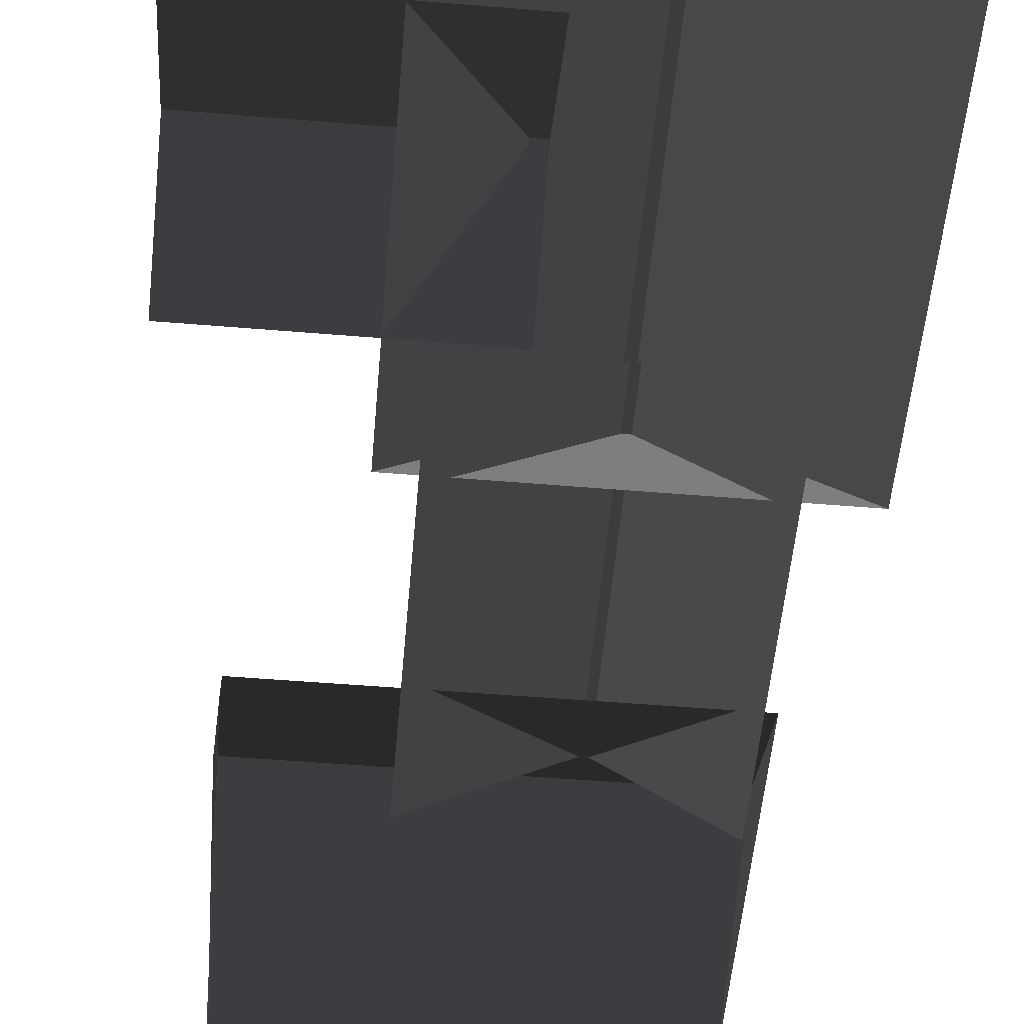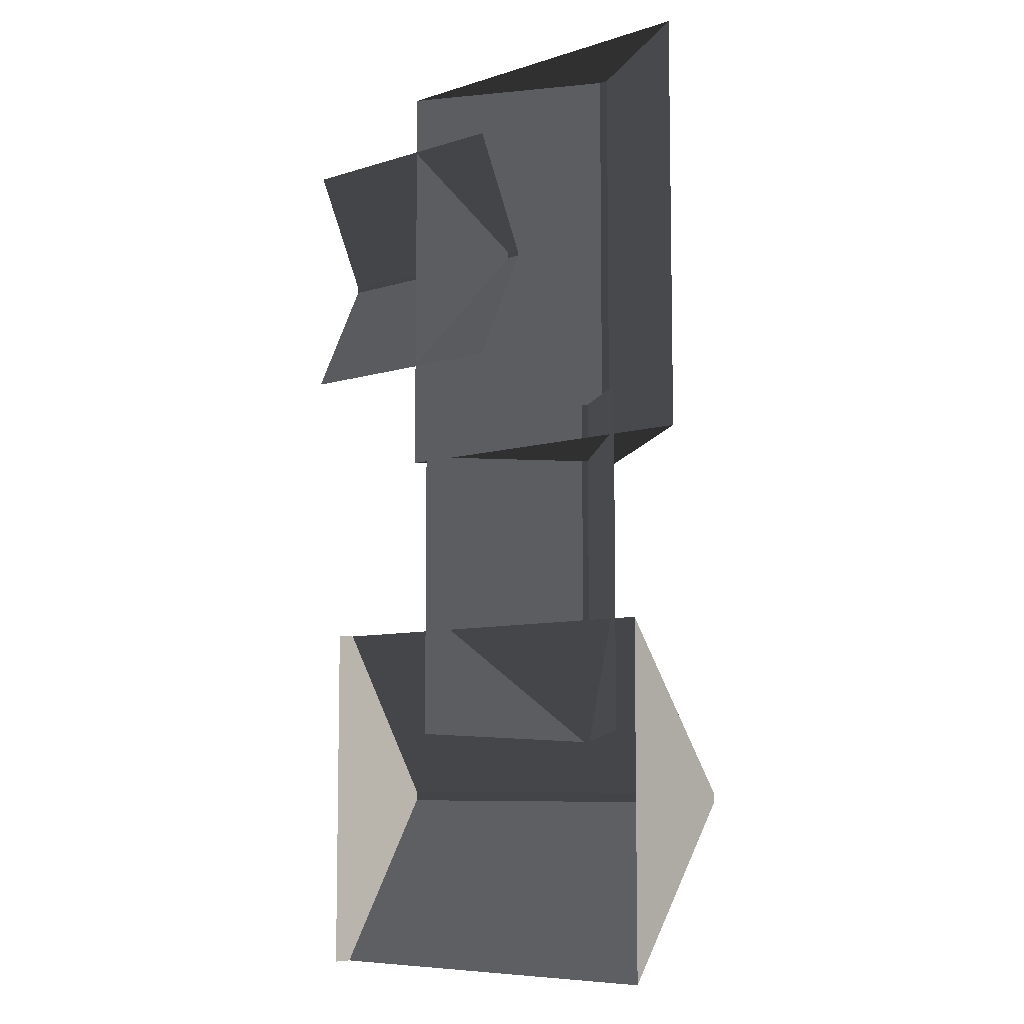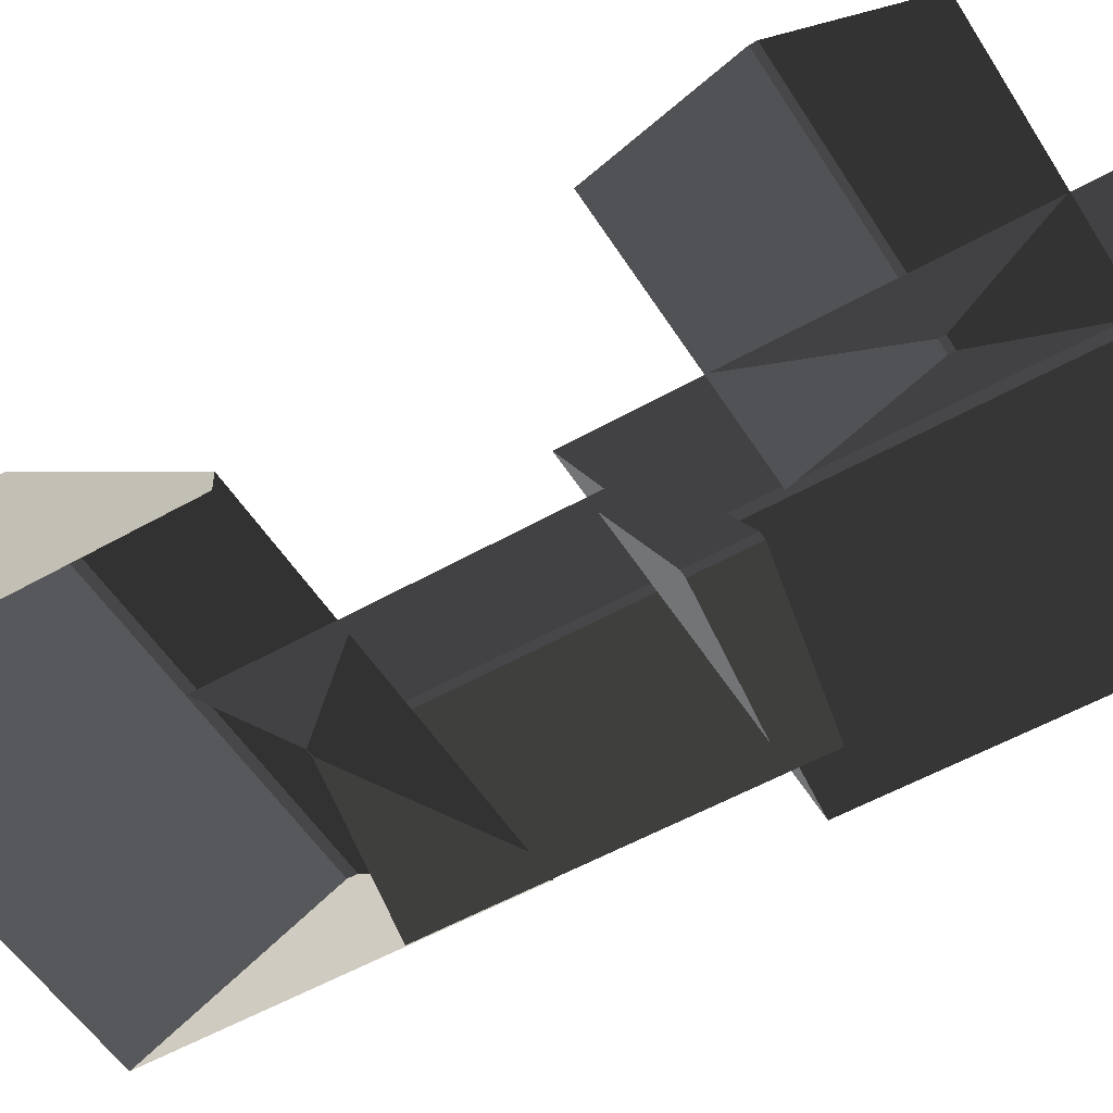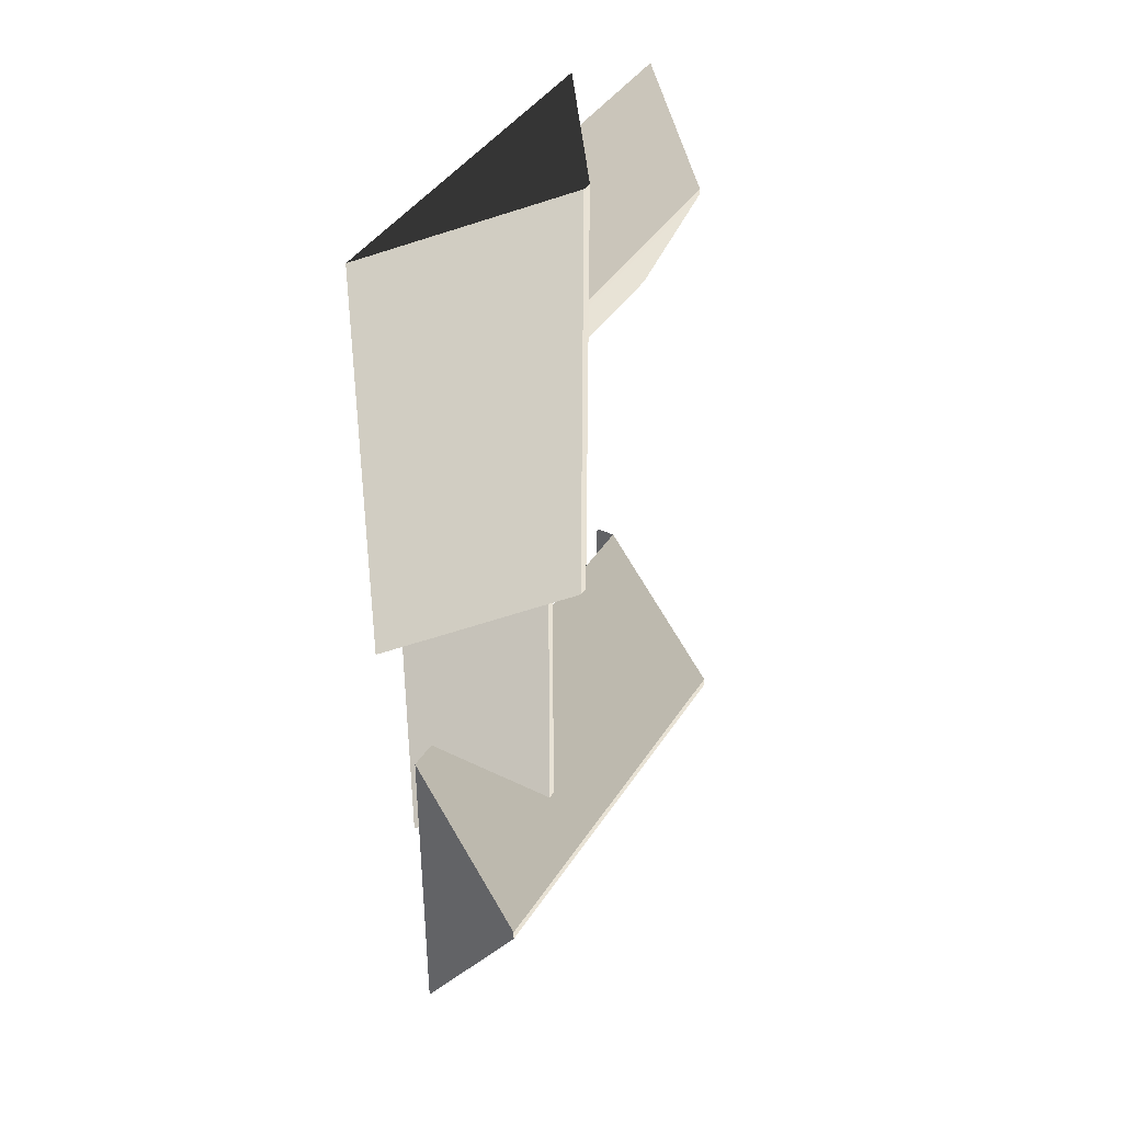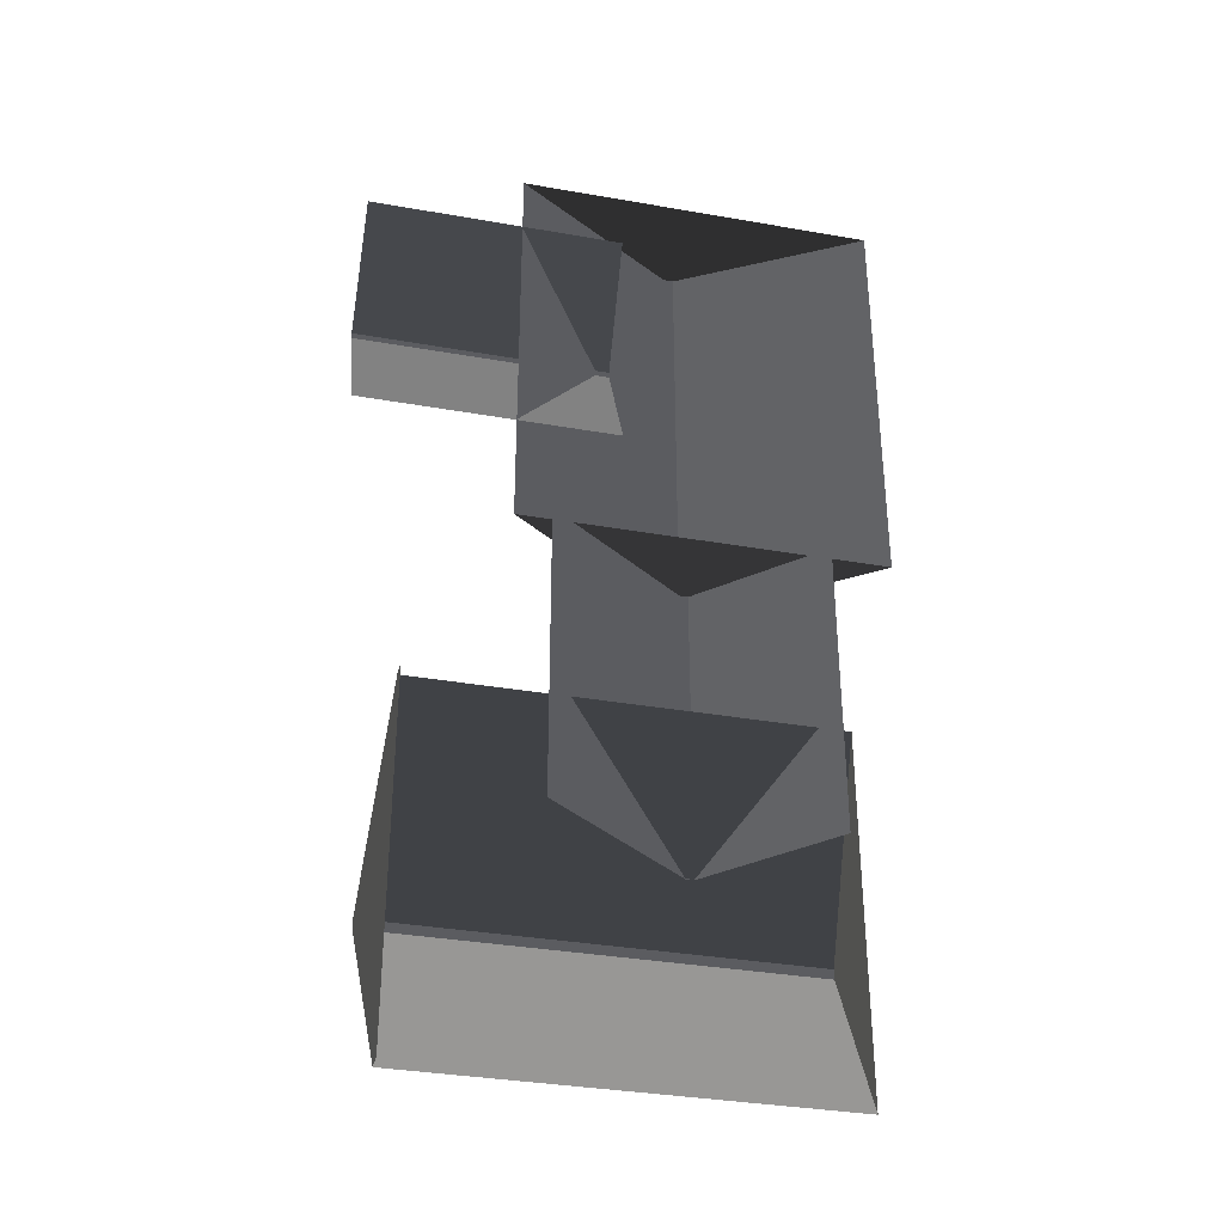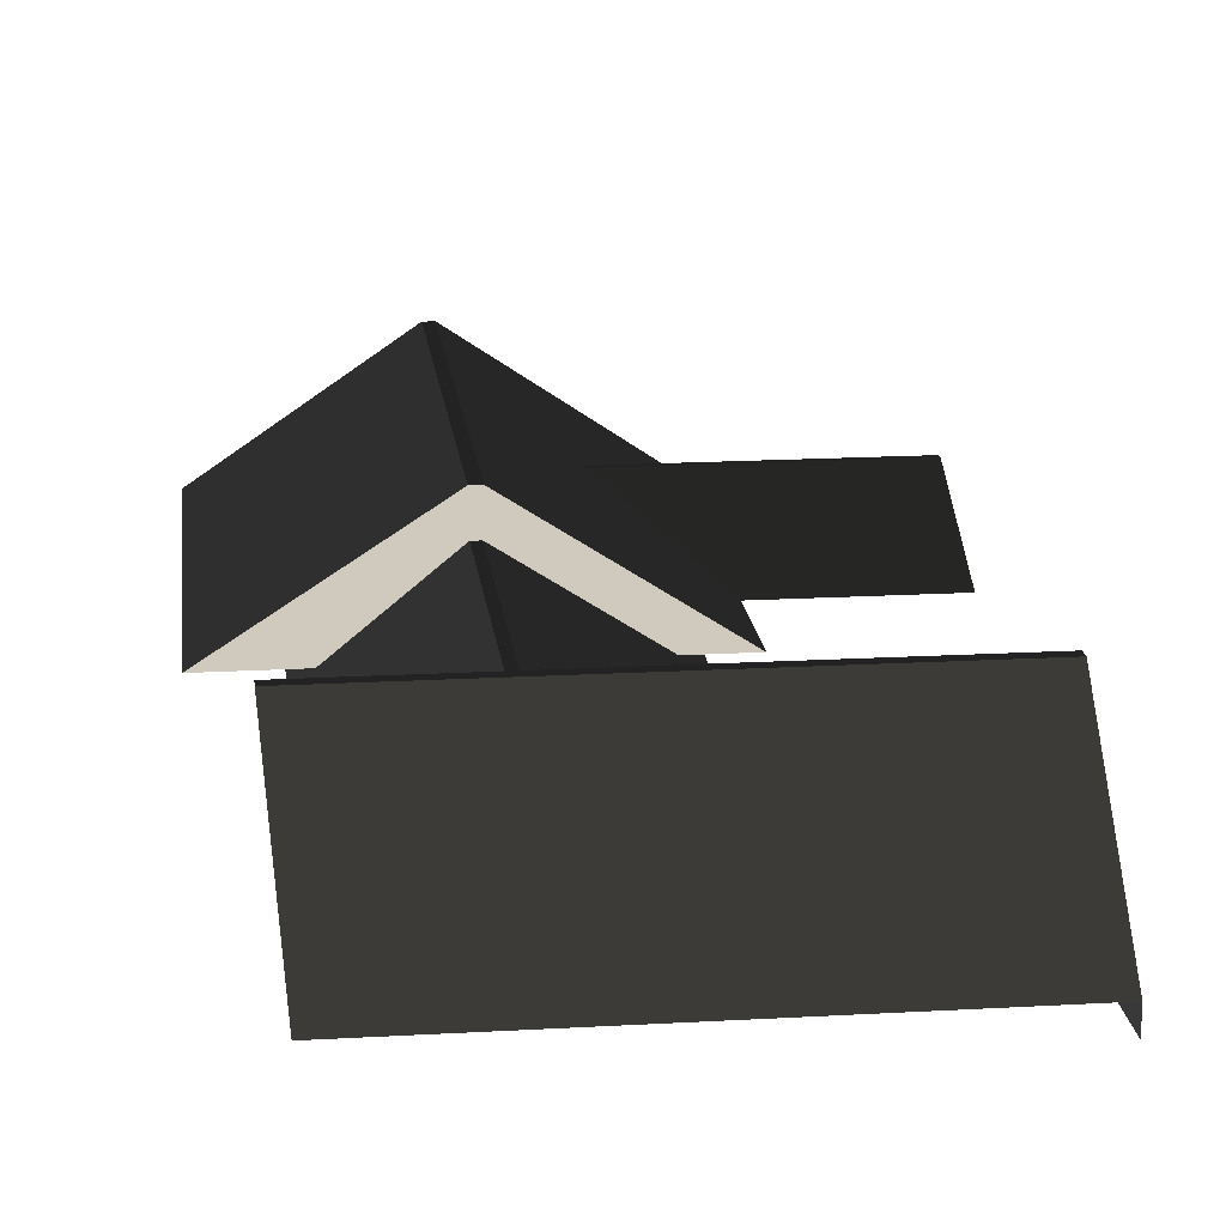
<metadata>
{"format":"obj","ext":"obj","renderer":"f3d","projection":"perspective","resolution":1024,"background":"white","views":[{"elev":-54.4,"azim":175.0,"up":"+Z"},{"elev":-7.7,"azim":-138.3,"up":"+Y"},{"elev":-53.1,"azim":121.4,"up":"+Z"},{"elev":40.6,"azim":-60.3,"up":"+Y"},{"elev":-35.0,"azim":166.8,"up":"+Y"},{"elev":17.6,"azim":-6.5,"up":"+Z"}]}
</metadata>
<code>
v -0.8321 0.3469 0.8882
v -3.814 0.1694 2.865
v -3.814 7.674 2.865
v -0.8321 7.496 0.8882
v -3.814 0.1694 2.865
v -3.983 0.1694 2.865
v -3.983 7.674 2.865
v -3.814 7.674 2.865
v -6.965 7.496 0.8882
v -3.983 7.674 2.865
v -3.983 0.1694 2.865
v -6.965 0.3469 0.8882
v -6.965 0.3469 0.8882
v -3.983 0.1694 2.865
v -3.814 0.1694 2.865
v -0.8321 0.3469 0.8882
v -0.8321 7.496 0.8882
v -3.814 7.674 2.865
v -3.983 7.674 2.865
v -6.965 7.496 0.8882
v 1.809 6.454 0.8764
v 1.809 4.387 1.88
v -2.567 4.387 1.88
v -2.567 6.454 0.8764
v 1.809 4.387 1.88
v 1.809 4.284 1.88
v -2.567 4.284 1.88
v -2.567 4.387 1.88
v -2.567 2.217 0.8764
v -2.567 4.284 1.88
v 1.809 4.284 1.88
v 1.809 2.217 0.8764
v -6.1 -2.866 0.8882
v -6.277 -5.848 2.865
v -6.277 -6.017 2.865
v -6.1 -8.999 0.8882
v -6.1 -8.999 0.8882
v -6.277 -6.017 2.865
v 0.9965 -6.026 2.865
v 0.8189 -9.008 0.8882
v 0.9965 -5.857 2.865
v 0.9965 -6.026 2.865
v -6.277 -6.017 2.865
v -6.277 -5.848 2.865
v 0.8189 -2.875 0.8882
v 0.9965 -5.857 2.865
v -6.277 -5.848 2.865
v -6.1 -2.866 0.8882
v -1.387 -4.785 0.6355
v -3.829 -4.94 2.254
v -3.829 1.273 2.254
v -1.387 1.128 0.6355
v -3.829 -4.94 2.254
v -3.968 -4.94 2.254
v -3.968 1.273 2.254
v -3.829 1.273 2.254
v -5.884 1.128 0.6355
v -3.968 1.273 2.254
v -3.968 -4.94 2.254
v -5.884 -4.785 0.6355
v 0.8189 -2.875 0.5438
v 0.8189 -9.008 0.5438
v 0.8189 -9.008 0.8882
v 0.9965 -6.026 2.865
v 0.9965 -5.857 2.865
v 0.8189 -2.875 0.8882
g Building_small_t1.138_35977_513
f 1 3 2
f 1 4 3
f 5 7 6
f 5 8 7
f 9 11 10
f 9 12 11
f 13 15 14
f 13 16 15
f 17 19 18
f 17 20 19
f 21 23 22
f 21 24 23
f 25 27 26
f 25 28 27
f 29 31 30
f 29 32 31
f 33 35 34
f 33 36 35
f 37 39 38
f 37 40 39
f 41 43 42
f 41 44 43
f 45 47 46
f 45 48 47
f 49 51 50
f 49 52 51
f 53 55 54
f 53 56 55
f 57 59 58
f 57 60 59
f 61 63 62
f 63 61 64
f 64 61 65
f 65 61 66

</code>
